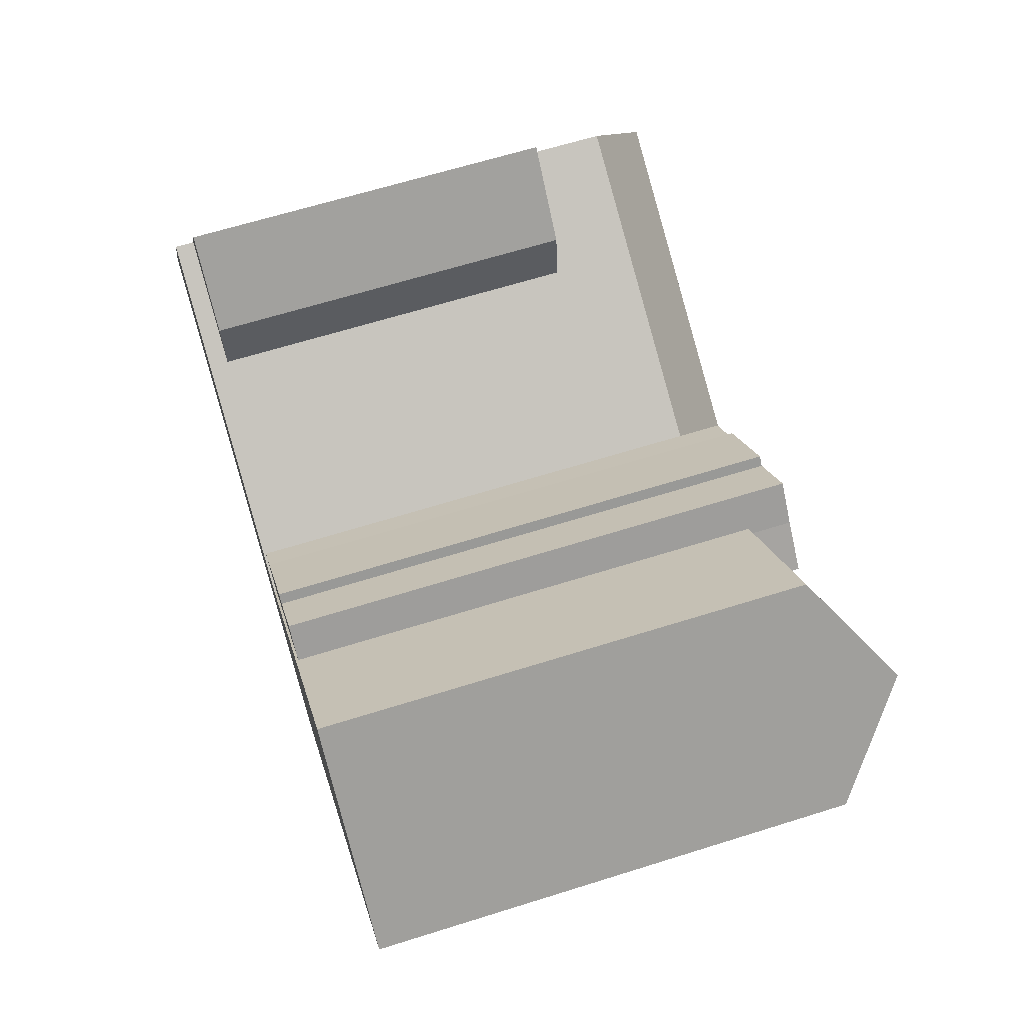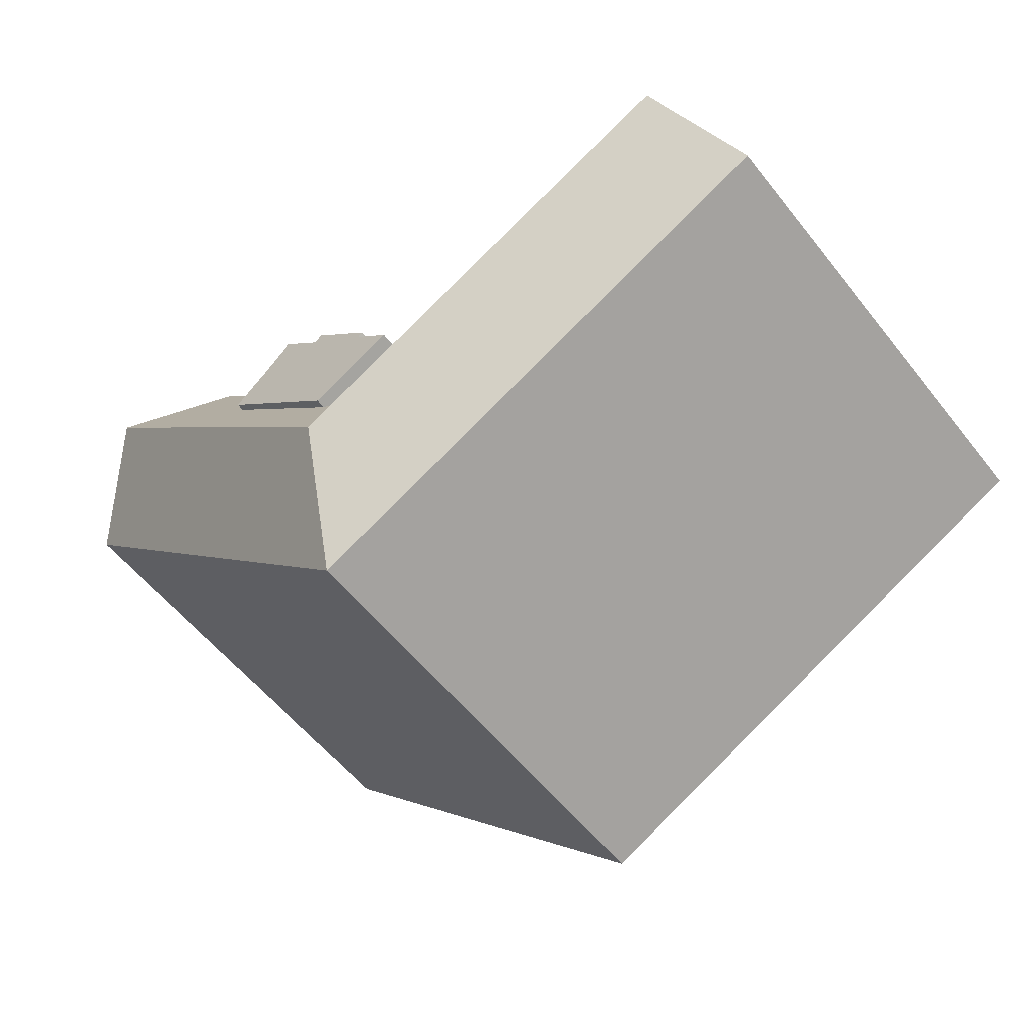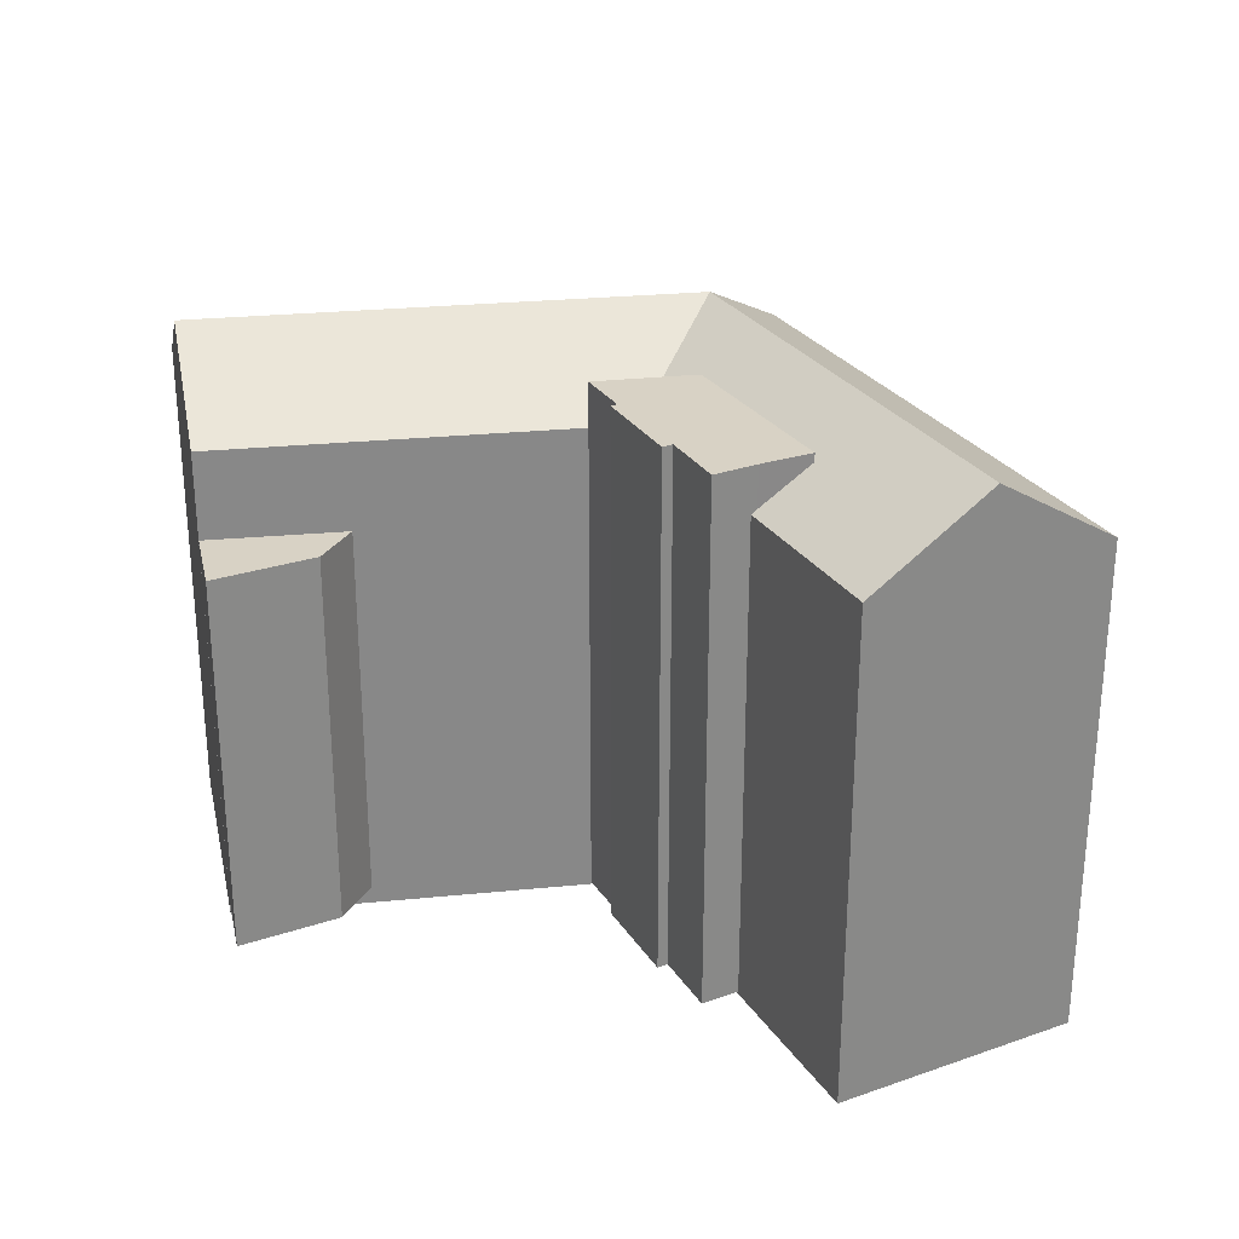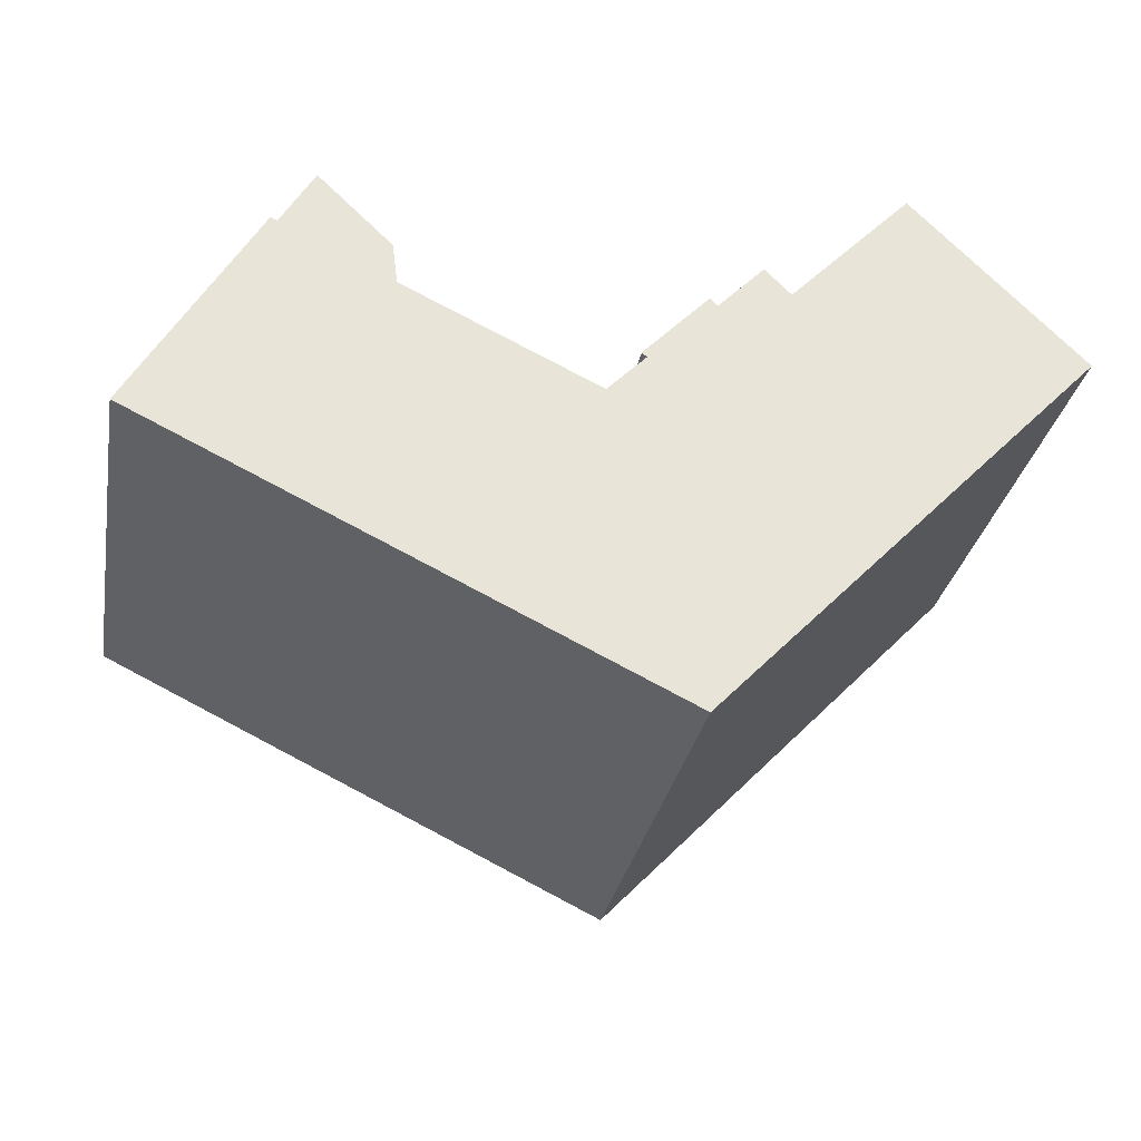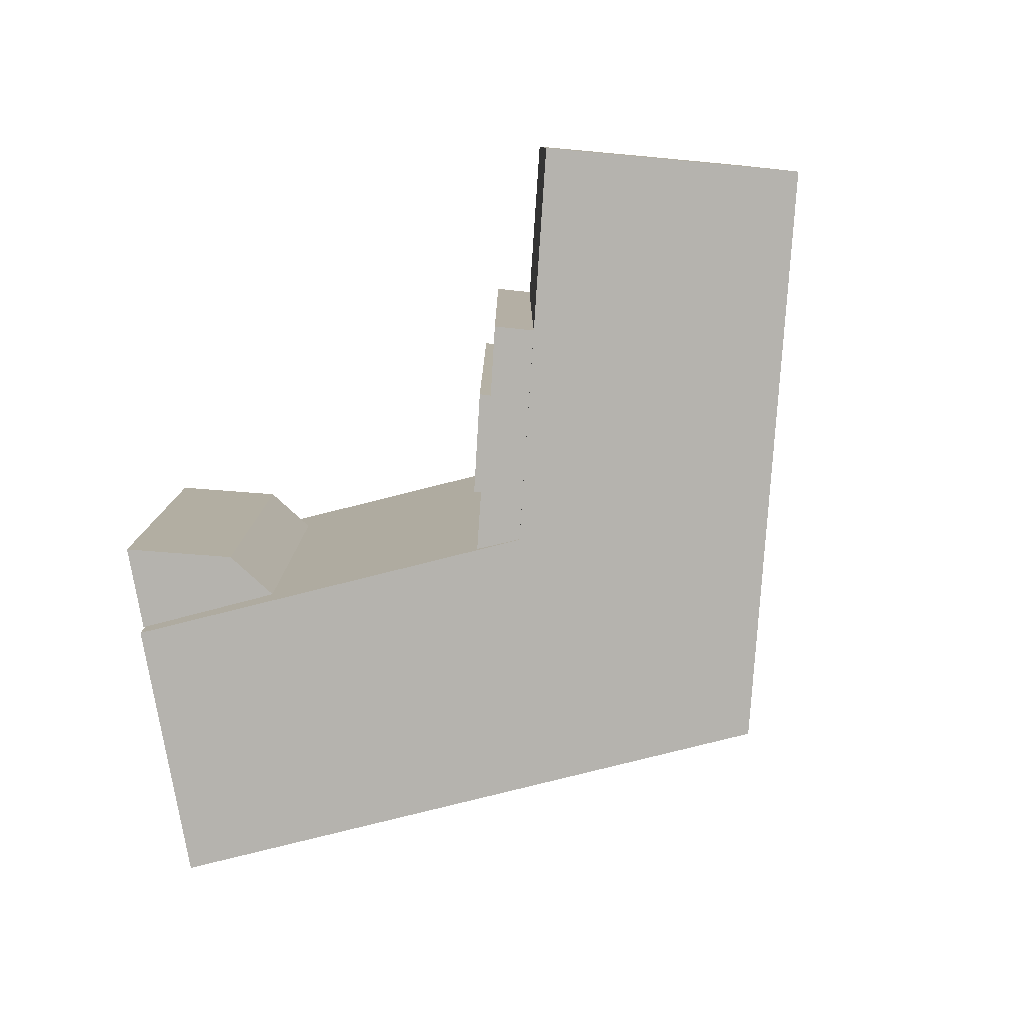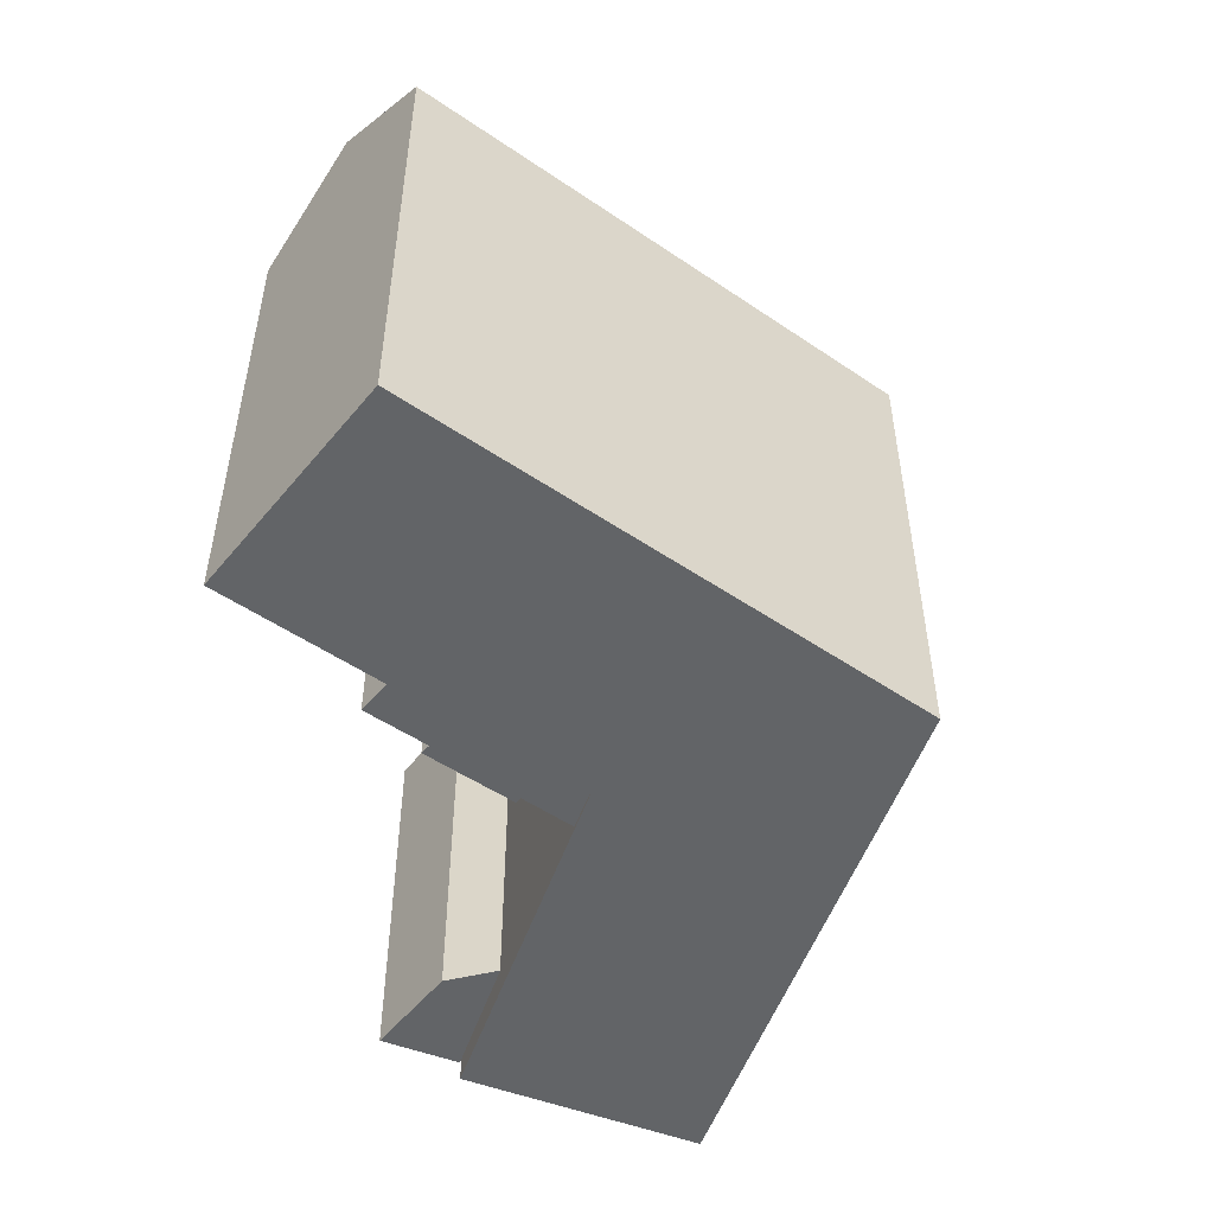
<metadata>
{"format":"obj","ext":"obj","renderer":"f3d","projection":"perspective","resolution":1024,"background":"white","views":[{"elev":65.1,"azim":72.5,"up":"+Z"},{"elev":-57.3,"azim":-141.9,"up":"+Z"},{"elev":27.7,"azim":17.2,"up":"+Y"},{"elev":-30.0,"azim":-10.5,"up":"+Z"},{"elev":-79.9,"azim":39.9,"up":"+Y"},{"elev":-51.1,"azim":97.1,"up":"+Y"}]}
</metadata>
<code>
v  34.98 -5.071e-16 8.282
v  32.94 27.65 10.17
v  32.94 -6.227e-16 10.17
v  34.98 27.65 8.281
v  27.84 -6.688e-17 1.092
v  27.85 27.65 1.091
v  23.1 27.65 3.484
v  23.1 -2.134e-16 3.485
v  25.19 27.65 5.657
v  25.19 -3.464e-16 5.658
v  24.93 27.65 5.907
v  24.93 -3.617e-16 5.908
v  28.46 27.65 9.655
v  28.46 -5.913e-16 9.656
v  28.85 -5.653e-16 9.232
v  28.85 27.65 9.231
v  31.31 27.65 11.84
v  31.31 -7.252e-16 11.84
v  8.737 20.84 15.23
v  6.603 0.9 11.51
v  8.736 0.9 15.23
v  6.603 20.84 11.51
v  12.22 0.9 11.84
v  12.22 20.84 11.84
v  12.66 0.9 11.41
v  12.66 20.84 11.41
v  13.05 0.9 8.467
v  13.05 20.84 8.466
v  15.58 25.32 -7.541
v  27.74 -0.13 -13.43
v  15.57 -0.13 -7.54
v  27.74 25.32 -13.43
v  37.3 25.32 -3.427
v  37.3 -0.13 -3.427
v  6.568 25.32 11.45
v  0 -0.13 -7.96e-18
v  6.567 -0.13 11.45
v  0.0005438 25.32 -0.0008047
v  3.284 29.24 5.725
v  25.13 -0.13 2.463
v  25.13 25.32 2.462
v  48.2 25.32 7.983
v  39.13 -0.13 17.11
v  48.2 -0.13 7.984
v  39.13 25.32 17.11
v  43.67 29.24 12.54
v  20.35 29.24 -2.54
v  26.44 29.24 -5.484
v  31.22 29.24 -0.4829
g defaultobject
f 1 2 3
f 2 1 4
f 5 4 1
f 4 5 6
f 7 5 8
f 5 7 6
f 9 8 10
f 8 9 7
f 11 10 12
f 10 11 9
f 13 12 14
f 12 13 11
f 15 13 14
f 13 15 16
f 17 15 18
f 15 17 16
f 3 17 18
f 17 3 2
f 19 20 21
f 20 19 22
f 23 19 21
f 19 23 24
f 25 24 23
f 24 25 26
f 27 26 25
f 26 27 28
f 22 27 20
f 27 22 28
f 29 30 31
f 30 29 32
f 30 33 34
f 33 30 32
f 35 36 37
f 36 35 38
f 38 35 39
f 38 31 36
f 31 38 29
f 40 35 37
f 35 40 41
f 42 43 44
f 43 42 45
f 45 42 46
f 45 40 43
f 40 45 41
f 34 42 44
f 42 34 33
f 6 2 4
f 2 6 17
f 17 6 16
f 16 6 13
f 13 6 9
f 9 6 7
f 11 13 9
f 19 28 22
f 28 19 24
f 28 24 26
f 47 41 48
f 48 29 47
f 29 48 32
f 32 49 33
f 49 32 48
f 48 41 49
f 29 39 47
f 39 29 38
f 47 35 41
f 35 47 39
f 49 45 46
f 45 49 41
f 33 46 42
f 46 33 49
f 12 10 14
f 3 5 1
f 5 3 18
f 5 18 15
f 5 15 8
f 8 15 10
f 10 15 14
f 20 23 21
f 23 20 27
f 23 27 25
f 30 40 31
f 40 30 34
f 31 37 36
f 37 31 40
f 40 44 43
f 44 40 34

</code>
